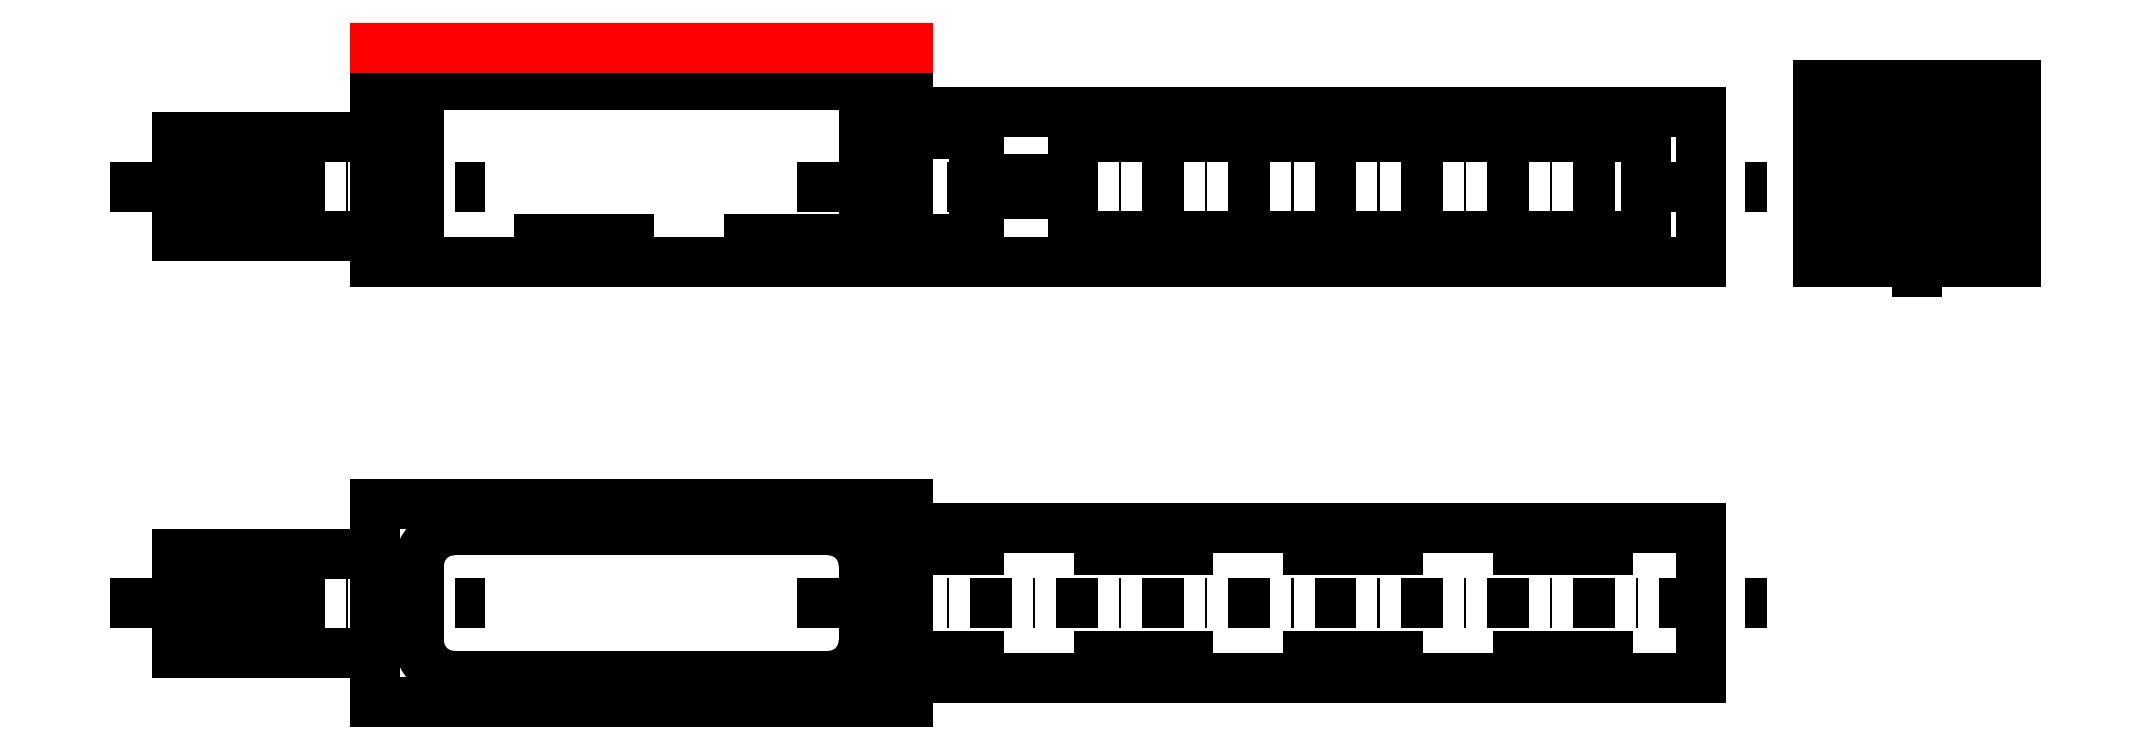
<metadata>
{"format":"dxf","ext":"dxf","renderer":"ezdxf+matplotlib","layout":"modelspace","background":"white","min_lineweight":24,"dpi":150}
</metadata>
<code>
0
SECTION
2
ENTITIES
0
LINE
8
antenna
10
55.09
20
53.75
11
59.59
21
53.75
0
LINE
8
antenna
10
55.09
20
53.05
11
59.59
21
53.05
0
LINE
8
antenna
10
55.09
20
53.75
11
55.09
21
53.05
0
LINE
8
antenna
10
59.59
20
51.15
11
59.59
21
55.65
0
LINE
8
antenna
10
85.59
20
51.15
11
85.59
21
55.65
0
LINE
8
antenna
10
59.59
20
55.65
11
85.59
21
55.65
0
LINE
8
antenna
10
59.59
20
51.15
11
85.59
21
51.15
0
LINE
8
housing
10
88.09
20
31.1
11
88.09
21
37.9
0
ARC
8
housing
10
48.5
20
32.79
40
1.587
50
270
51
0
0
LINE
8
housing
10
50.09
20
36.21
11
50.09
21
32.79
0
ARC
8
housing
10
48.5
20
36.21
40
1.587
50
0
51
90
0
LINE
8
housing-hide
10
50.09
20
36.9
11
88.09
21
36.9
0
LINE
8
housing-hide
10
50.09
20
32.1
11
88.09
21
32.1
0
LINE
8
housing-hide
10
47.09
20
34.5
11
91.09
21
34.5
0
ARC
8
housing
10
31.5
20
36.21
40
1.587
50
90
51
180
0
ARC
8
housing
10
31.5
20
32.79
40
1.587
50
180
51
270
0
LINE
8
housing
10
29.91
20
36.21
11
29.91
21
32.79
0
LINE
8
housing
10
31.5
20
37.8
11
48.5
21
37.8
0
LINE
8
housing
10
31.5
20
31.2
11
48.5
21
31.2
0
LINE
8
housing
10
18.91
20
36.75
11
18.91
21
32.25
0
LINE
8
housing-hide
10
18.91
20
35.62
11
29.91
21
35.62
0
LINE
8
housing-hide
10
18.91
20
33.37
11
29.91
21
33.37
0
LINE
8
housing-hide
10
15.91
20
34.5
11
32.91
21
34.5
0
LINE
8
tmp
10
29.91
20
58.7
11
50.09
21
58.7
0
LINE
8
tmp
10
50.09
20
58.7
11
50.09
21
58
0
LINE
8
tmp
10
29.91
20
58.7
11
29.91
21
58
0
LINE
8
housing
10
52.09
20
58
11
52.09
21
50
0
LINE
8
housing
10
88.09
20
37.9
11
52.09
21
37.9
0
LINE
8
housing
10
52.09
20
39
11
52.09
21
30
0
LINE
8
housing
10
88.09
20
31.1
11
52.09
21
31.1
0
LINE
8
tmp
10
52.09
20
59.7
11
52.09
21
58
0
LINE
8
housing
10
27.91
20
39
11
27.91
21
30
0
LINE
8
housing
10
27.91
20
58
11
27.91
21
50
0
LINE
8
tmp
10
27.91
20
59.7
11
27.91
21
58
0
LINE
8
housing
10
27.91
20
58
11
52.09
21
58
0
LINE
8
housing
10
27.91
20
39
11
52.09
21
39
0
LINE
8
housing
10
27.91
20
30
11
52.09
21
30
0
LINE
8
housing
10
27.91
20
50
11
52.09
21
50
0
LINE
8
tmp
10
27.91
20
59.7
11
52.09
21
59.7
0
LINE
8
housing
10
88.09
20
56.8
11
88.09
21
50
0
LINE
8
housing-hide
10
50.09
20
55.8
11
88.09
21
55.8
0
LINE
8
housing-hide
10
50.09
20
51
11
88.09
21
51
0
LINE
8
housing-hide
10
47.09
20
53.4
11
91.09
21
53.4
0
LINE
8
housing
10
18.91
20
55.65
11
18.91
21
51.15
0
LINE
8
housing-hide
10
18.91
20
54.52
11
29.91
21
54.52
0
LINE
8
housing-hide
10
18.91
20
52.27
11
29.91
21
52.27
0
LINE
8
housing
10
52.09
20
56.8
11
88.09
21
56.8
0
LINE
8
housing
10
88.09
20
50
11
52.09
21
50
0
LINE
8
housing-hide
10
15.91
20
53.4
11
32.91
21
53.4
0
LINE
8
housing
10
18.91
20
55.65
11
27.91
21
55.65
0
LINE
8
housing
10
18.91
20
51.15
11
27.91
21
51.15
0
LINE
8
housing
10
18.91
20
36.75
11
27.91
21
36.75
0
LINE
8
housing
10
18.91
20
32.25
11
27.91
21
32.25
0
CIRCLE
8
housing
10
97.89
20
53.4
40
3.4
0
CIRCLE
8
housing
10
97.89
20
53.4
40
2.4
0
LINE
8
housing-hide
10
97.89
20
48.4
11
97.89
21
58.4
0
LINE
8
housing-hide
10
92.89
20
53.4
11
102.9
21
53.4
0
LINE
8
housing
10
93.39
20
50
11
102.4
21
50
0
LINE
8
housing
10
93.39
20
50
11
93.39
21
58
0
LINE
8
housing
10
102.4
20
50
11
102.4
21
58
0
LINE
8
housing
10
102.4
20
50
11
102.4
21
58
0
LINE
8
housing
10
93.39
20
58
11
102.4
21
58
0
LINE
8
housing-hide
10
29.91
20
51
11
29.91
21
58
0
LINE
8
housing-hide
10
50.09
20
51
11
50.09
21
58
0
LINE
8
housing-hide
10
50.09
20
51
11
29.91
21
51
0
LINE
8
housing-hide
10
94.59
20
51
11
94.59
21
58
0
LINE
8
housing-hide
10
101.2
20
51
11
101.2
21
58
0
LINE
8
housing-hide
10
94.59
20
51
11
101.2
21
51
0
CIRCLE
8
housing
10
97.89
20
53.4
40
1.125
0
ENDSEC
0
EOF

</code>
